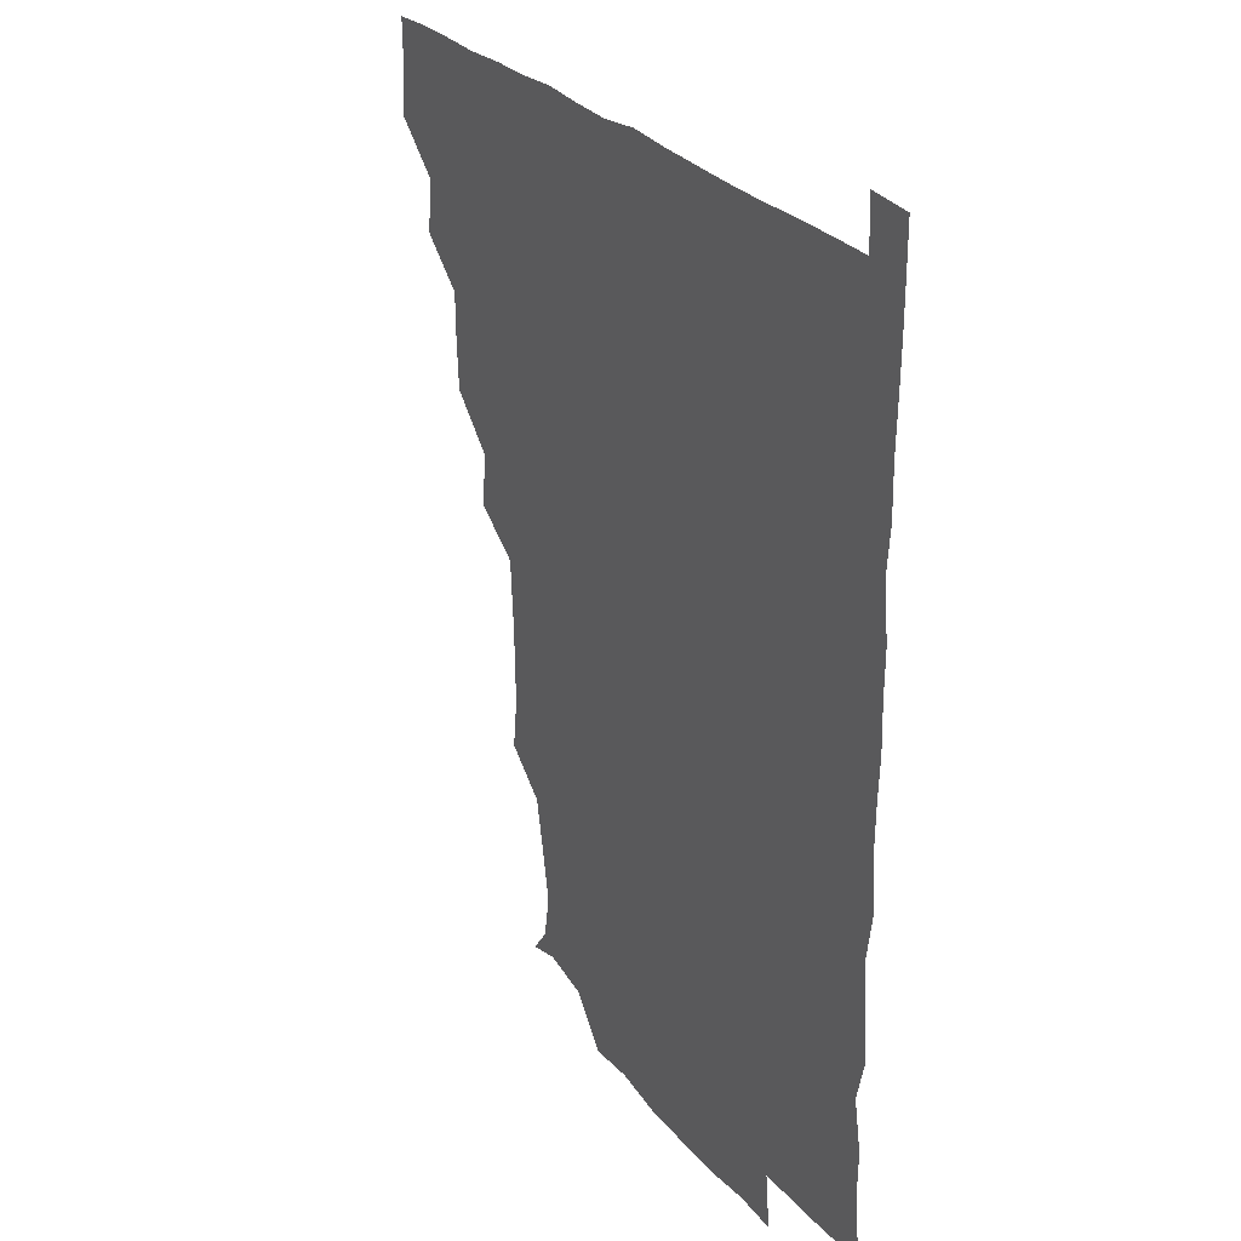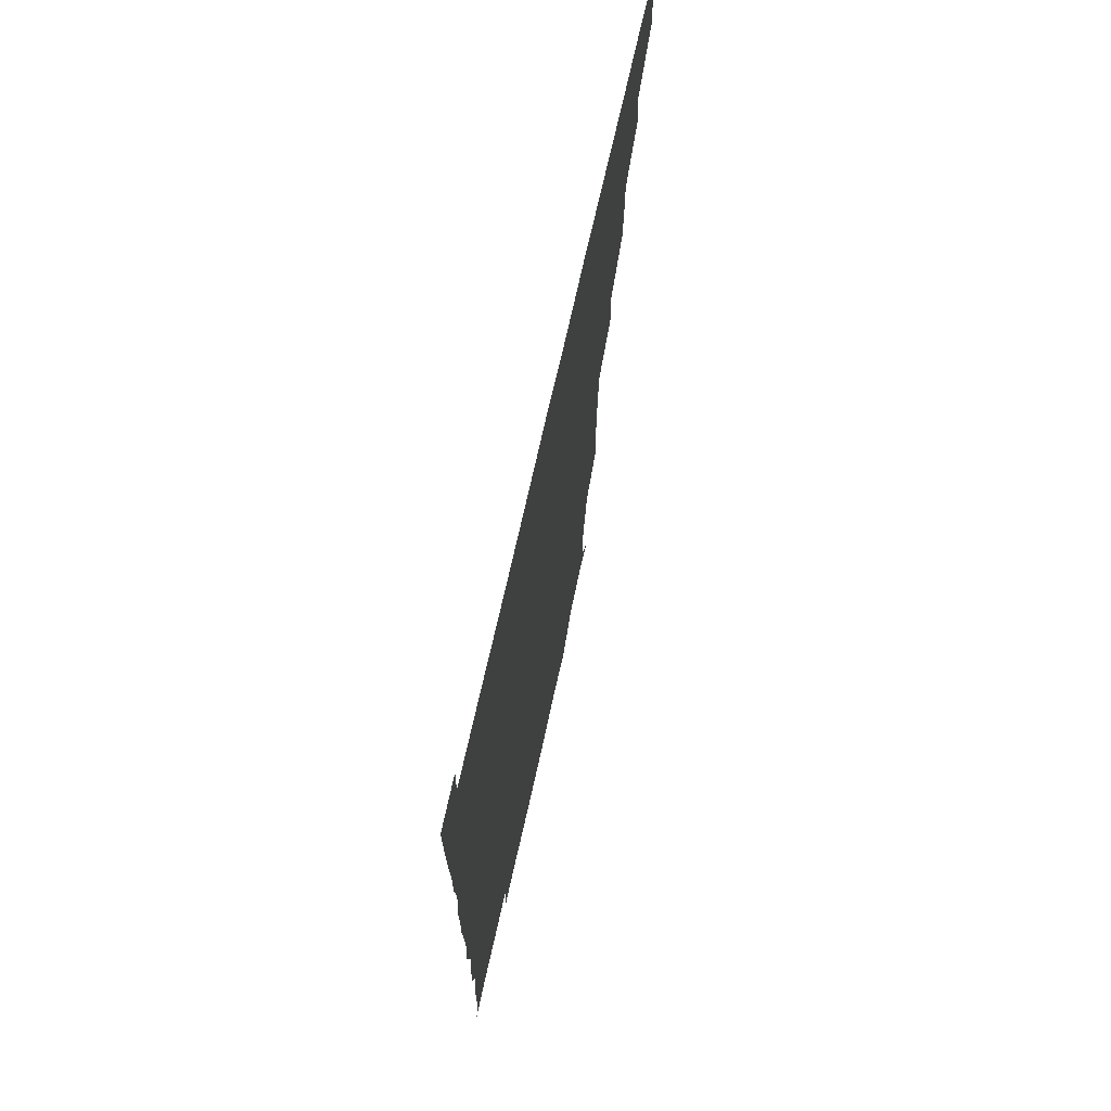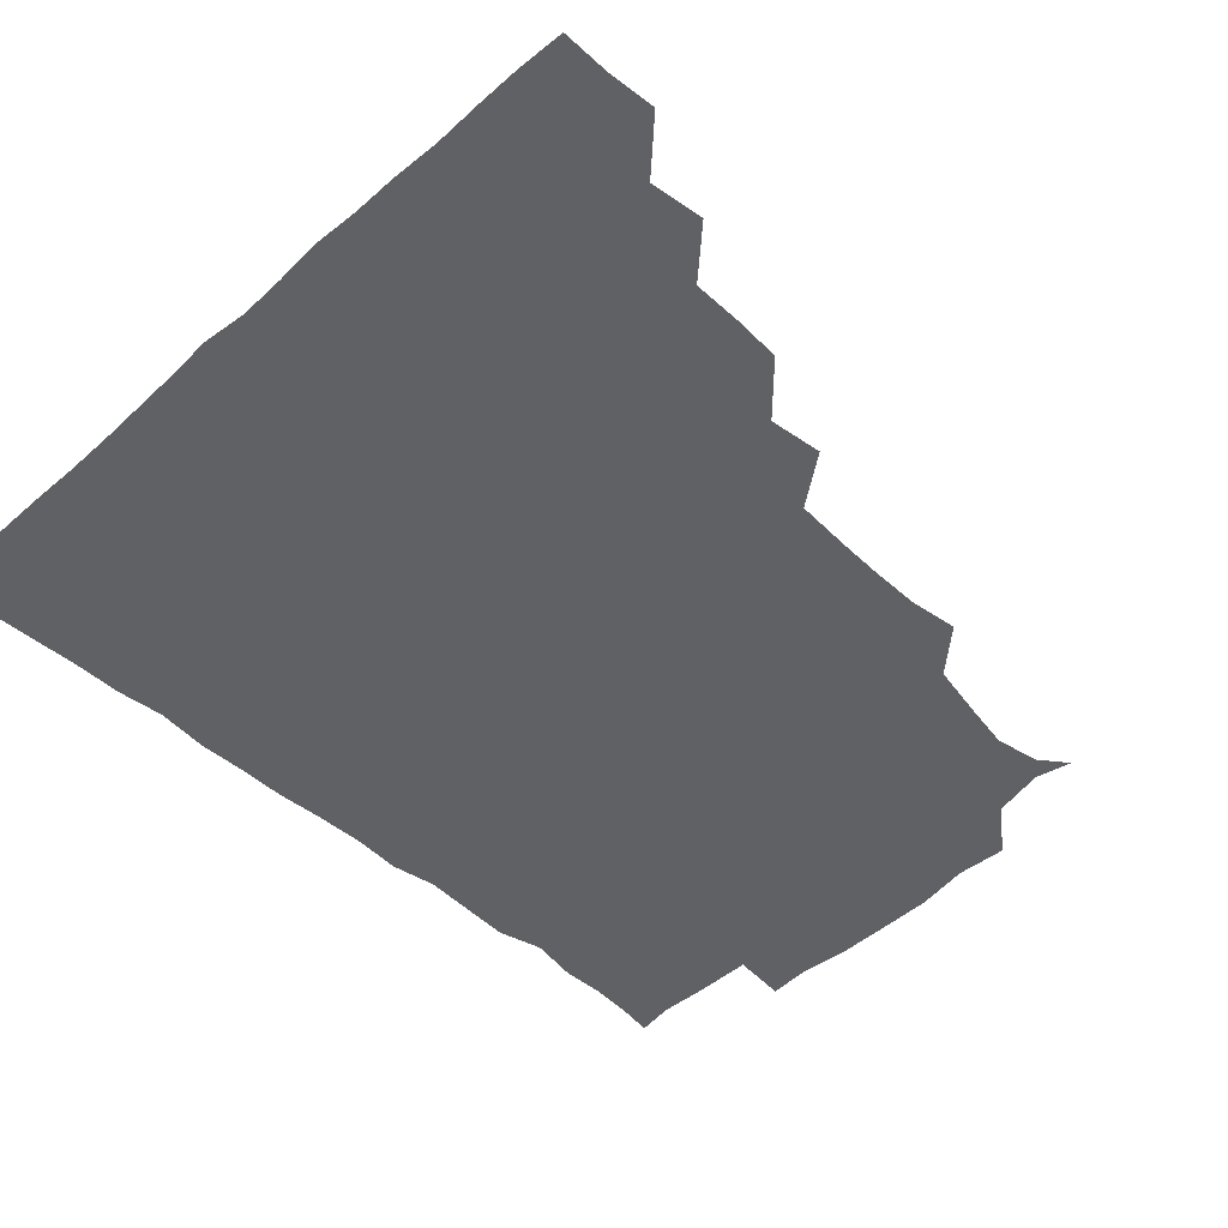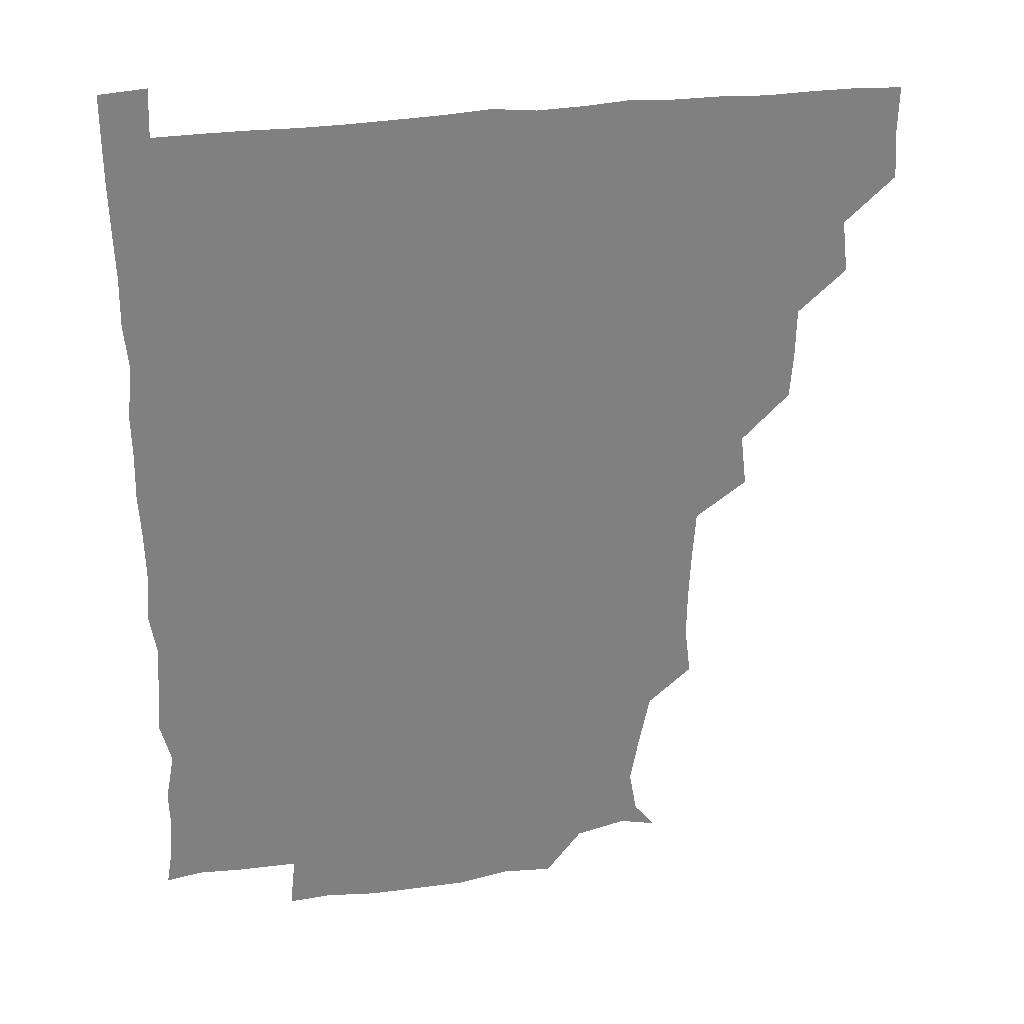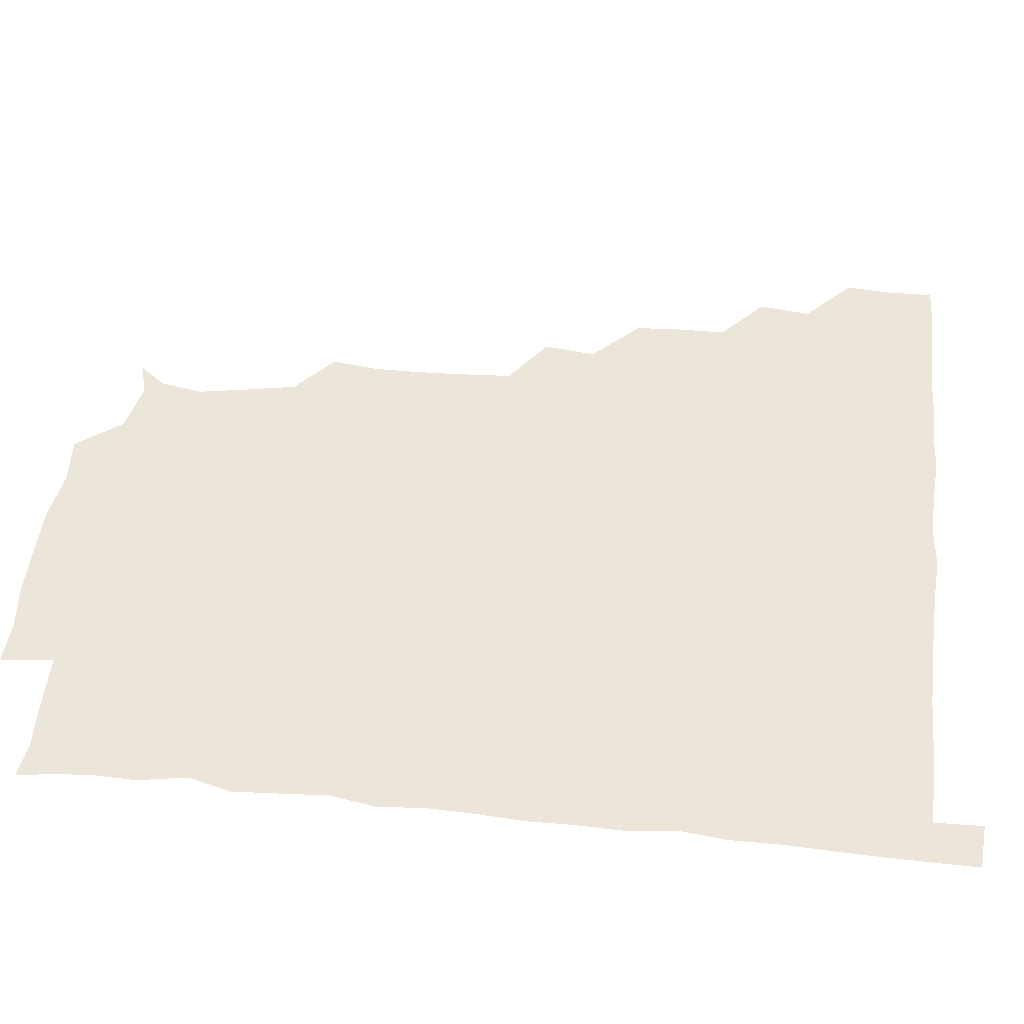
<metadata>
{"format":"obj","ext":"obj","renderer":"f3d","projection":"perspective","resolution":1024,"background":"white","views":[{"elev":27.3,"azim":59.5,"up":"+Y"},{"elev":71.5,"azim":102.6,"up":"+Y"},{"elev":-46.8,"azim":-134.9,"up":"+Z"},{"elev":30.2,"azim":169.2,"up":"+Y"},{"elev":48.3,"azim":96.7,"up":"+Z"}]}
</metadata>
<code>
v 435.6 405.1 0
v 436.6 420.8 0
v 436.3 435.9 0
v 450 372.9 0
v 452 390.2 0
v 451.1 405.6 0
v 451.7 420.8 0
v 451.1 436.6 0
v 467.1 327.6 0
v 466 343 0
v 465.8 358.9 0
v 467.3 376.8 0
v 466.8 391.2 0
v 466.5 406.1 0
v 466.4 420.7 0
v 466 436.5 0
v 480.9 294.8 0
v 482.9 312 0
v 482.3 331.8 0
v 481.8 346.5 0
v 482.1 362.1 0
v 481.7 376.6 0
v 481.5 391.3 0
v 481.4 406 0
v 481.2 420.8 0
v 481.2 436.2 0
v 497.9 218.2 0
v 499.9 234.3 0
v 499.6 250.1 0
v 499 264.6 0
v 497.8 282.7 0
v 496.9 300.3 0
v 496.8 315.7 0
v 495.7 330.1 0
v 496 345.5 0
v 496.5 361.5 0
v 496.5 376.5 0
v 496.4 391.2 0
v 496.3 405.9 0
v 496.2 420.2 0
v 496.2 436.9 0
v 509.5 149.1 0
v 516.4 157.9 0
v 518.9 172.3 0
v 516 188.2 0
v 512.4 205.8 0
v 513.9 224.9 0
v 513.3 240.6 0
v 512.9 255.5 0
v 512.2 270.8 0
v 511.9 286.8 0
v 512 302.2 0
v 512.5 318.1 0
v 512.3 332.4 0
v 511.3 346.4 0
v 511.8 362 0
v 511.4 376.4 0
v 511.2 391.1 0
v 511.1 405.9 0
v 511 420.4 0
v 511.1 436.8 0
v 521.4 151.9 0
v 528.4 162.8 0
v 529.5 179.6 0
v 527.7 195.4 0
v 526.6 210 0
v 528.4 228.3 0
v 527 241.6 0
v 526.7 256.1 0
v 526.8 272.1 0
v 526.2 286.2 0
v 526.6 302.6 0
v 526.5 316.3 0
v 526.7 332.1 0
v 526.4 346.6 0
v 526.3 361.5 0
v 526.9 376.5 0
v 526.1 391.1 0
v 526.2 405.8 0
v 526 421 0
v 525.6 437.7 0
v 537.9 148.4 0
v 543.2 168.5 0
v 543.1 183.2 0
v 541.4 196.9 0
v 542 213 0
v 542.5 228.9 0
v 541.7 242.4 0
v 542.1 258 0
v 541.3 271.4 0
v 541.3 286.6 0
v 540.9 300.5 0
v 541.4 317.1 0
v 541.6 331.9 0
v 541.2 346.4 0
v 541.1 361 0
v 541.5 376.4 0
v 541.3 390.9 0
v 541.5 405.4 0
v 541.2 420.6 0
v 540.5 436.7 0
v 549.9 133.3 0
v 555.8 152.9 0
v 557.3 167.9 0
v 556.5 184.1 0
v 556.7 197.9 0
v 556.8 212.6 0
v 557 227.5 0
v 556.3 242.1 0
v 556.3 257.2 0
v 556.4 272.1 0
v 556 286.7 0
v 556.9 302.8 0
v 556 315.9 0
v 556.5 332.6 0
v 556.1 346.3 0
v 556.5 361.7 0
v 556.3 376.2 0
v 556 391 0
v 556.2 405.6 0
v 556.3 420.2 0
v 555.8 436.3 0
v 566.1 134.5 0
v 571.6 152.9 0
v 571.8 169 0
v 571.6 182.3 0
v 571.3 197.4 0
v 570 213.8 0
v 572.8 228.8 0
v 571.1 241.9 0
v 571.3 257.5 0
v 571.3 271.6 0
v 571 286.2 0
v 571.2 302.7 0
v 571.5 317.5 0
v 571.2 331.8 0
v 571.1 346.4 0
v 571.5 362 0
v 571.1 376.2 0
v 571.3 391 0
v 571.1 405.8 0
v 571 420.4 0
v 570.5 437.8 0
v 583.4 131.7 0
v 586.3 153.2 0
v 586 168.1 0
v 586.4 182.7 0
v 586.6 198.4 0
v 585.3 211 0
v 584.9 230.7 0
v 586.2 243.1 0
v 586.6 257 0
v 586.3 272.2 0
v 586.1 286.7 0
v 586 302.5 0
v 586.1 317.5 0
v 586.3 331.7 0
v 586.1 346.1 0
v 586.1 361.6 0
v 586.2 376.2 0
v 586.2 391 0
v 586.3 405.5 0
v 585.9 421 0
v 585.1 436.9 0
v 600.5 131.7 0
v 600.8 152.8 0
v 600.5 168.1 0
v 601.1 183.4 0
v 601.2 198.2 0
v 602.4 211.3 0
v 601.1 225.2 0
v 600.9 239.7 0
v 600.4 257.4 0
v 601 272.5 0
v 601 287.1 0
v 600.8 302.5 0
v 601.1 316.3 0
v 601 332.2 0
v 601.2 346.6 0
v 601.2 361.6 0
v 601.2 376.3 0
v 601.1 391.1 0
v 601.1 406 0
v 600.8 421.1 0
v 599.9 436.4 0
v 616.9 131.7 0
v 615.2 152.8 0
v 616 167.3 0
v 615.4 183 0
v 615.6 197.6 0
v 616.6 213.3 0
v 615.7 227.8 0
v 615.9 243.7 0
v 616 257.3 0
v 615.5 272.9 0
v 615.8 287.4 0
v 615.6 301.9 0
v 616.1 317.4 0
v 615.9 331.7 0
v 616 347.1 0
v 616 361.8 0
v 616.2 376.4 0
v 616.4 391.2 0
v 616.6 405.7 0
v 616.1 420.8 0
v 615.1 435.9 0
v 633.5 133.4 0
v 630.7 151.2 0
v 630.3 168.3 0
v 630.7 182.5 0
v 630.1 198 0
v 630.5 214 0
v 630.4 228.7 0
v 630.3 242.8 0
v 630.8 258.3 0
v 630.7 272 0
v 630.5 287.4 0
v 630.6 301.3 0
v 630.1 318.8 0
v 630.6 332.2 0
v 630.7 347.7 0
v 630.9 361.5 0
v 631.1 376.3 0
v 631.1 391.2 0
v 631.3 406 0
v 631.4 420.6 0
v 630.6 435.8 0
v 647.6 132.6 0
v 645.7 150.2 0
v 645.3 166.3 0
v 644.6 183.2 0
v 644.7 198.4 0
v 644.5 214.1 0
v 645.1 228.2 0
v 645.8 240.7 0
v 644.3 258.7 0
v 645.2 272.6 0
v 644.8 287.7 0
v 646.3 300.7 0
v 645.2 316.9 0
v 645.5 331.5 0
v 644.9 347.8 0
v 645.7 361.5 0
v 645.9 377.6 0
v 646 391.4 0
v 646.1 406.1 0
v 646.3 420.7 0
v 645.6 436.1 0
v 665.2 150.4 0
v 660.1 168 0
v 659.4 182.7 0
v 659.1 197.8 0
v 658.7 213.2 0
v 658.9 228.6 0
v 659.6 242.6 0
v 659.7 256.9 0
v 659.4 272.6 0
v 660 286.4 0
v 659.7 302.8 0
v 659.6 317.4 0
v 660.7 331 0
v 660.5 346.2 0
v 660.5 361.3 0
v 660.1 377.4 0
v 660.6 391.7 0
v 661 406.2 0
v 661.1 420.9 0
v 660.8 436 0
v 680.1 151.2 0
v 675.7 166 0
v 673.8 181.4 0
v 673.6 196.1 0
v 672.8 210.9 0
v 673.5 226.7 0
v 673.2 241.4 0
v 673.5 255.9 0
v 674.2 271 0
v 673.3 286.8 0
v 673.6 301.7 0
v 675.3 315.2 0
v 674.3 331.6 0
v 673.9 347.1 0
v 674.6 361.3 0
v 675 376.3 0
v 675.5 391.1 0
v 675.7 406.4 0
v 676 421 0
v 676.2 435.8 0
v 675.7 451.6 0
v 692 149.5 0
v 690.1 161 0
v 689 174.1 0
v 689.4 187.6 0
v 686.5 203.6 0
v 690.2 217.7 0
v 689.1 232.9 0
v 688 249 0
v 690.5 263.8 0
v 689.2 279.8 0
v 689.6 295.6 0
v 690.4 310.8 0
v 690.1 326.2 0
v 690.4 341.1 0
v 688.5 358.3 0
v 690 373.4 0
v 689.8 390 0
v 690.3 405.7 0
v 690.8 420.9 0
v 690.9 435.9 0
v 690.9 450.5 0
f 5 6 1
f 1 6 2
f 6 7 2
f 2 7 3
f 7 8 3
f 11 12 4
f 4 12 5
f 12 13 5
f 5 13 6
f 13 14 6
f 6 14 7
f 14 15 7
f 7 15 8
f 15 16 8
f 18 19 9
f 9 19 10
f 19 20 10
f 10 20 11
f 20 21 11
f 11 21 12
f 21 22 12
f 12 22 13
f 22 23 13
f 13 23 14
f 23 24 14
f 14 24 15
f 24 25 15
f 15 25 16
f 25 26 16
f 31 32 17
f 17 32 18
f 32 33 18
f 18 33 19
f 33 34 19
f 19 34 20
f 34 35 20
f 20 35 21
f 35 36 21
f 21 36 22
f 36 37 22
f 22 37 23
f 37 38 23
f 23 38 24
f 38 39 24
f 24 39 25
f 39 40 25
f 25 40 26
f 40 41 26
f 46 47 27
f 27 47 28
f 47 48 28
f 28 48 29
f 48 49 29
f 29 49 30
f 49 50 30
f 30 50 31
f 50 51 31
f 31 51 32
f 51 52 32
f 32 52 33
f 52 53 33
f 33 53 34
f 53 54 34
f 34 54 35
f 54 55 35
f 35 55 36
f 55 56 36
f 36 56 37
f 56 57 37
f 37 57 38
f 57 58 38
f 38 58 39
f 58 59 39
f 39 59 40
f 59 60 40
f 40 60 41
f 60 61 41
f 42 62 43
f 62 63 43
f 43 63 44
f 63 64 44
f 44 64 45
f 64 65 45
f 45 65 46
f 65 66 46
f 46 66 47
f 66 67 47
f 47 67 48
f 67 68 48
f 48 68 49
f 68 69 49
f 49 69 50
f 69 70 50
f 50 70 51
f 70 71 51
f 51 71 52
f 71 72 52
f 52 72 53
f 72 73 53
f 53 73 54
f 73 74 54
f 54 74 55
f 74 75 55
f 55 75 56
f 75 76 56
f 56 76 57
f 76 77 57
f 57 77 58
f 77 78 58
f 58 78 59
f 78 79 59
f 59 79 60
f 79 80 60
f 60 80 61
f 80 81 61
f 62 82 63
f 82 83 63
f 63 83 64
f 83 84 64
f 64 84 65
f 84 85 65
f 65 85 66
f 85 86 66
f 66 86 67
f 86 87 67
f 67 87 68
f 87 88 68
f 68 88 69
f 88 89 69
f 69 89 70
f 89 90 70
f 70 90 71
f 90 91 71
f 71 91 72
f 91 92 72
f 72 92 73
f 92 93 73
f 73 93 74
f 93 94 74
f 74 94 75
f 94 95 75
f 75 95 76
f 95 96 76
f 76 96 77
f 96 97 77
f 77 97 78
f 97 98 78
f 78 98 79
f 98 99 79
f 79 99 80
f 99 100 80
f 80 100 81
f 100 101 81
f 102 103 82
f 82 103 83
f 103 104 83
f 83 104 84
f 104 105 84
f 84 105 85
f 105 106 85
f 85 106 86
f 106 107 86
f 86 107 87
f 107 108 87
f 87 108 88
f 108 109 88
f 88 109 89
f 109 110 89
f 89 110 90
f 110 111 90
f 90 111 91
f 111 112 91
f 91 112 92
f 112 113 92
f 92 113 93
f 113 114 93
f 93 114 94
f 114 115 94
f 94 115 95
f 115 116 95
f 95 116 96
f 116 117 96
f 96 117 97
f 117 118 97
f 97 118 98
f 118 119 98
f 98 119 99
f 119 120 99
f 99 120 100
f 120 121 100
f 100 121 101
f 121 122 101
f 102 123 103
f 123 124 103
f 103 124 104
f 124 125 104
f 104 125 105
f 125 126 105
f 105 126 106
f 126 127 106
f 106 127 107
f 127 128 107
f 107 128 108
f 128 129 108
f 108 129 109
f 129 130 109
f 109 130 110
f 130 131 110
f 110 131 111
f 131 132 111
f 111 132 112
f 132 133 112
f 112 133 113
f 133 134 113
f 113 134 114
f 134 135 114
f 114 135 115
f 135 136 115
f 115 136 116
f 136 137 116
f 116 137 117
f 137 138 117
f 117 138 118
f 138 139 118
f 118 139 119
f 139 140 119
f 119 140 120
f 140 141 120
f 120 141 121
f 141 142 121
f 121 142 122
f 142 143 122
f 123 144 124
f 144 145 124
f 124 145 125
f 145 146 125
f 125 146 126
f 146 147 126
f 126 147 127
f 147 148 127
f 127 148 128
f 148 149 128
f 128 149 129
f 149 150 129
f 129 150 130
f 150 151 130
f 130 151 131
f 151 152 131
f 131 152 132
f 152 153 132
f 132 153 133
f 153 154 133
f 133 154 134
f 154 155 134
f 134 155 135
f 155 156 135
f 135 156 136
f 156 157 136
f 136 157 137
f 157 158 137
f 137 158 138
f 158 159 138
f 138 159 139
f 159 160 139
f 139 160 140
f 160 161 140
f 140 161 141
f 161 162 141
f 141 162 142
f 162 163 142
f 142 163 143
f 163 164 143
f 144 165 145
f 165 166 145
f 145 166 146
f 166 167 146
f 146 167 147
f 167 168 147
f 147 168 148
f 168 169 148
f 148 169 149
f 169 170 149
f 149 170 150
f 170 171 150
f 150 171 151
f 171 172 151
f 151 172 152
f 172 173 152
f 152 173 153
f 173 174 153
f 153 174 154
f 174 175 154
f 154 175 155
f 175 176 155
f 155 176 156
f 176 177 156
f 156 177 157
f 177 178 157
f 157 178 158
f 178 179 158
f 158 179 159
f 179 180 159
f 159 180 160
f 180 181 160
f 160 181 161
f 181 182 161
f 161 182 162
f 182 183 162
f 162 183 163
f 183 184 163
f 163 184 164
f 184 185 164
f 165 186 166
f 186 187 166
f 166 187 167
f 187 188 167
f 167 188 168
f 188 189 168
f 168 189 169
f 189 190 169
f 169 190 170
f 190 191 170
f 170 191 171
f 191 192 171
f 171 192 172
f 192 193 172
f 172 193 173
f 193 194 173
f 173 194 174
f 194 195 174
f 174 195 175
f 195 196 175
f 175 196 176
f 196 197 176
f 176 197 177
f 197 198 177
f 177 198 178
f 198 199 178
f 178 199 179
f 199 200 179
f 179 200 180
f 200 201 180
f 180 201 181
f 201 202 181
f 181 202 182
f 202 203 182
f 182 203 183
f 203 204 183
f 183 204 184
f 204 205 184
f 184 205 185
f 205 206 185
f 186 207 187
f 207 208 187
f 187 208 188
f 208 209 188
f 188 209 189
f 209 210 189
f 189 210 190
f 210 211 190
f 190 211 191
f 211 212 191
f 191 212 192
f 212 213 192
f 192 213 193
f 213 214 193
f 193 214 194
f 214 215 194
f 194 215 195
f 215 216 195
f 195 216 196
f 216 217 196
f 196 217 197
f 217 218 197
f 197 218 198
f 218 219 198
f 198 219 199
f 219 220 199
f 199 220 200
f 220 221 200
f 200 221 201
f 221 222 201
f 201 222 202
f 222 223 202
f 202 223 203
f 223 224 203
f 203 224 204
f 224 225 204
f 204 225 205
f 225 226 205
f 205 226 206
f 226 227 206
f 207 228 208
f 228 229 208
f 208 229 209
f 229 230 209
f 209 230 210
f 230 231 210
f 210 231 211
f 231 232 211
f 211 232 212
f 232 233 212
f 212 233 213
f 233 234 213
f 213 234 214
f 234 235 214
f 214 235 215
f 235 236 215
f 215 236 216
f 236 237 216
f 216 237 217
f 237 238 217
f 217 238 218
f 238 239 218
f 218 239 219
f 239 240 219
f 219 240 220
f 240 241 220
f 220 241 221
f 241 242 221
f 221 242 222
f 242 243 222
f 222 243 223
f 243 244 223
f 223 244 224
f 244 245 224
f 224 245 225
f 245 246 225
f 225 246 226
f 246 247 226
f 226 247 227
f 247 248 227
f 229 249 230
f 249 250 230
f 230 250 231
f 250 251 231
f 231 251 232
f 251 252 232
f 232 252 233
f 252 253 233
f 233 253 234
f 253 254 234
f 234 254 235
f 254 255 235
f 235 255 236
f 255 256 236
f 236 256 237
f 256 257 237
f 237 257 238
f 257 258 238
f 238 258 239
f 258 259 239
f 239 259 240
f 259 260 240
f 240 260 241
f 260 261 241
f 241 261 242
f 261 262 242
f 242 262 243
f 262 263 243
f 243 263 244
f 263 264 244
f 244 264 245
f 264 265 245
f 245 265 246
f 265 266 246
f 246 266 247
f 266 267 247
f 247 267 248
f 267 268 248
f 249 269 250
f 269 270 250
f 250 270 251
f 270 271 251
f 251 271 252
f 271 272 252
f 252 272 253
f 272 273 253
f 253 273 254
f 273 274 254
f 254 274 255
f 274 275 255
f 255 275 256
f 275 276 256
f 256 276 257
f 276 277 257
f 257 277 258
f 277 278 258
f 258 278 259
f 278 279 259
f 259 279 260
f 279 280 260
f 260 280 261
f 280 281 261
f 261 281 262
f 281 282 262
f 262 282 263
f 282 283 263
f 263 283 264
f 283 284 264
f 264 284 265
f 284 285 265
f 265 285 266
f 285 286 266
f 266 286 267
f 286 287 267
f 267 287 268
f 287 288 268
f 269 290 270
f 290 291 270
f 270 291 271
f 291 292 271
f 271 292 272
f 292 293 272
f 272 293 273
f 293 294 273
f 273 294 274
f 294 295 274
f 274 295 275
f 295 296 275
f 275 296 276
f 296 297 276
f 276 297 277
f 297 298 277
f 277 298 278
f 298 299 278
f 278 299 279
f 299 300 279
f 279 300 280
f 300 301 280
f 280 301 281
f 301 302 281
f 281 302 282
f 302 303 282
f 282 303 283
f 303 304 283
f 283 304 284
f 304 305 284
f 284 305 285
f 305 306 285
f 285 306 286
f 306 307 286
f 286 307 287
f 307 308 287
f 287 308 288
f 308 309 288
f 288 309 289
f 309 310 289

</code>
